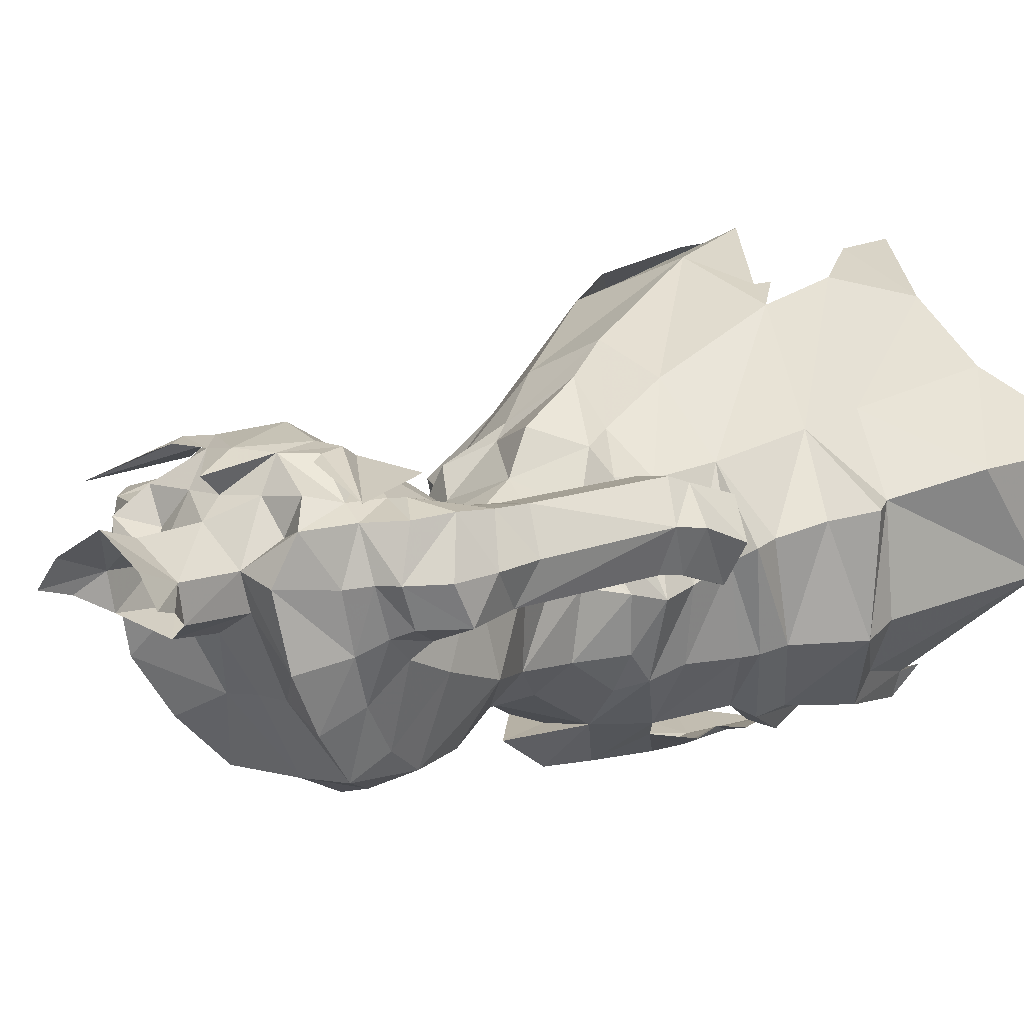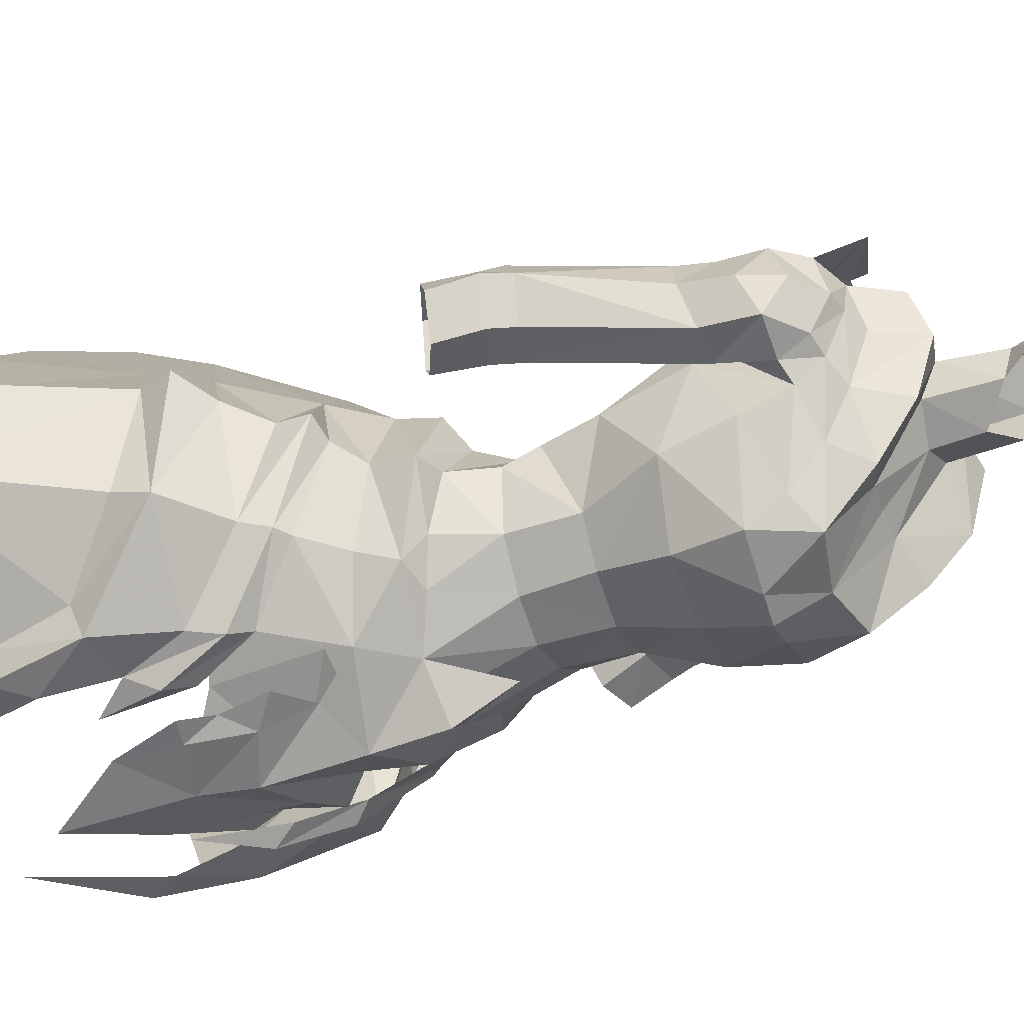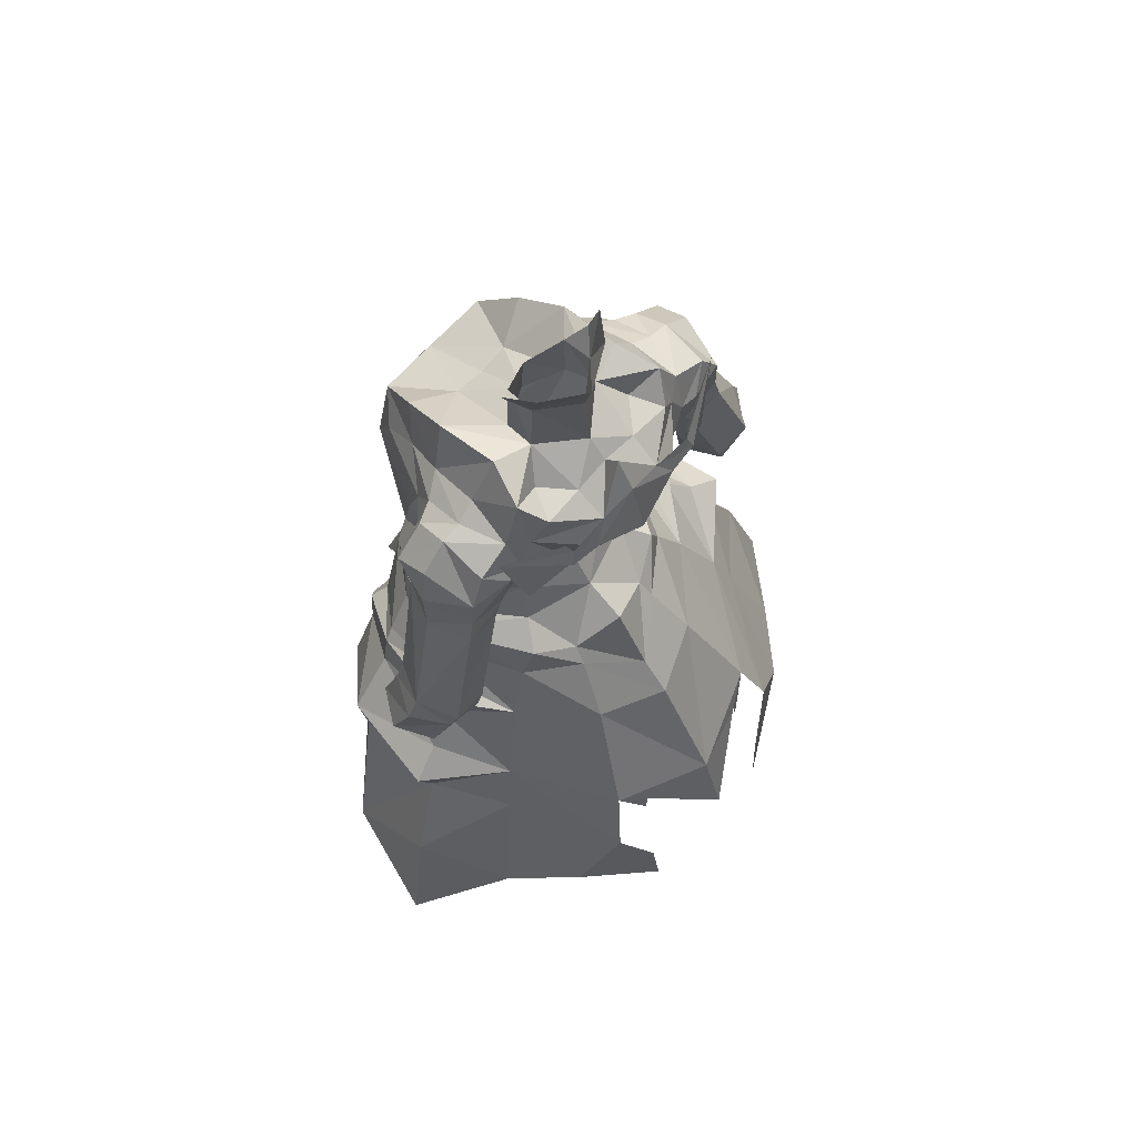
<metadata>
{"format":"obj","ext":"obj","renderer":"f3d","projection":"perspective","resolution":1024,"background":"white","views":[{"elev":5.9,"azim":37.2,"up":"+Y"},{"elev":-44.5,"azim":-68.7,"up":"+Y"},{"elev":69.8,"azim":133.1,"up":"+Z"}]}
</metadata>
<code>
g warrior_armour_female_30570
v 2.658 0.6671 57.88
v 3.197 1.36 56.1
v -0.005129 2.398 56.33
v -0.005128 1.517 57.78
v 3.946 -4.202 57.63
v 4.856 -4.117 55.06
v 5.364 -1.695 55.79
v 4.467 -1.311 57.75
v 4.818 2.482 53.56
v 4.136 2.608 55.21
v 6.635 -1.864 55.28
v 6.552 -1.494 53.38
v 3.664 -5.68 54.55
v 2.074 -5.615 57.49
v 5.039 -5.225 54.11
v 5.585 -4.731 52.48
v 3.197 1.36 56.1
v 5.364 -1.695 55.79
v 7.509 -4.45 50.18
v 8.435 -0.1124 51.85
v 7.397 -0.6767 52.15
v 6.968 -4.569 50.71
v 5.119 -6.915 48.55
v 5.842 -7.419 47.76
v -0.005143 7.53 50.4
v -0.005129 6.122 52.11
v 2.426 4.277 53.33
v 3.179 6.131 50.8
v 6.036 3.024 51.12
v 5.191 -7.51 43.34
v 6.245 -7.099 46.29
v 4.927 -8.4 44.82
v 7.513 -7.394 42.93
v 5.648 -7.908 40.16
v 12.82 2.444 41.91
v 10.36 6.297 38.22
v 8.44 4.818 44.62
v 10.56 1.389 45.85
v 10.37 -4.068 46.69
v 8.016 -4.197 48.96
v 4.674 8.874 45.46
v 7.662 4.124 47.27
v -0.005148 10.72 44.45
v 4.226 -7.942 45.91
v 10.36 -3.451 45
v 13 -2.159 37.47
v 6.806 -7.73 38.63
v 7.346 -6.551 38.94
v 7.936 -6.028 42.45
v 8.264 0.1244 50.34
v 9.544 0.7221 48.6
v 3.532 -7.356 51.68
v 5.623 9.935 42.22
v 2.301 4.838 70.19
v 3.676 4.725 70.38
v 3.509 4.362 69.47
v 2.857 3.903 68.16
v 6.407 3.13 72.59
v 5.393 3.778 68.22
v 1.598 4.477 71.37
v 3.435 4.523 71.17
v 2.173 -8.965 47.43
v -0.005115 -9.643 46.53
v -0.005117 -9.264 43.91
v 2.292 -8.777 44.47
v 4.856 -4.117 55.06
v 2.905 -8.325 46.11
v 3.39 -8.551 44.68
v -0.005122 -9.378 50.86
v 1.951 -7.291 53.74
v -0.005128 -9.132 54.08
v 2.236 3.611 54.19
v -0.005129 2.398 56.33
v -0.005129 4.343 55.24
v -0.005125 -6.2 57.4
v 1.951 -7.291 53.74
v 1.951 -7.291 53.74
v 3.295 9.655 44.19
v -0.00515 11.91 40.45
v 7.82 9.111 38.8
v 3.532 -7.356 51.68
v 2.061 -8.236 49.73
v 3.664 -5.68 54.55
v 2.331 -8.692 41.6
v -0.005116 -9.388 38.2
v -0.005125 -7.715 56.72
v -0.005128 -7.387 54.07
v -0.005125 -7.715 56.72
v 1.951 -7.291 53.74
v -0.005128 -7.387 54.07
v 3.535 -8.437 48.48
v 3.784 -7.903 41.69
v 7.607 -6.348 37.83
v 3.931 -7.502 34.26
v 11.21 1.15 47.41
v 14.45 3.12 35.22
v 4.11 11.05 38.52
v 3.887 11.44 34.57
v 3.456 9.734 43.16
v 3.716 4.296 71.91
v -2.668 0.6671 57.88
v -3.207 1.36 56.1
v -3.956 -4.202 57.63
v -4.477 -1.311 57.75
v -5.374 -1.695 55.79
v -4.866 -4.117 55.06
v -4.829 2.482 53.56
v -6.563 -1.494 53.38
v -6.645 -1.864 55.28
v -4.146 2.608 55.21
v -3.674 -5.68 54.55
v -2.084 -5.615 57.49
v -5.049 -5.225 54.11
v -5.595 -4.731 52.48
v -3.207 1.36 56.1
v -5.374 -1.695 55.79
v -7.519 -4.45 50.18
v -6.978 -4.569 50.71
v -7.407 -0.6767 52.15
v -8.445 -0.1125 51.85
v -5.852 -7.419 47.76
v -5.129 -6.915 48.55
v -3.189 6.131 50.8
v -2.436 4.277 53.33
v -6.046 3.024 51.12
v -5.202 -7.51 43.34
v -4.937 -8.4 44.82
v -6.256 -7.099 46.29
v -7.523 -7.394 42.93
v -5.659 -7.908 40.16
v -12.45 1.529 41.24
v -10.57 1.389 45.85
v -8.45 4.818 44.62
v -10.37 6.297 38.22
v -8.026 -4.197 48.96
v -10.38 -4.068 46.69
v -4.684 8.874 45.46
v -7.672 4.124 47.27
v -4.236 -7.942 45.91
v -13.02 -2.159 37.47
v -10.37 -3.451 45
v -7.947 -6.028 42.45
v -7.356 -6.551 38.94
v -6.816 -7.73 38.63
v -9.554 0.7221 48.6
v -8.275 0.1243 50.34
v -3.542 -7.356 51.68
v -5.633 9.935 42.22
v -2.312 4.838 70.19
v -2.867 3.903 68.16
v -3.52 4.362 69.47
v -3.687 4.725 70.38
v -6.417 3.13 72.59
v -5.404 3.778 68.22
v -1.608 4.477 71.37
v -3.445 4.523 71.17
v -2.183 -8.965 47.43
v -2.302 -8.777 44.47
v -4.866 -4.117 55.06
v -2.916 -8.325 46.11
v -3.401 -8.551 44.68
v -1.962 -7.291 53.74
v -2.247 3.611 54.19
v -1.962 -7.291 53.74
v -1.962 -7.291 53.74
v -3.305 9.655 44.19
v -7.83 9.111 38.8
v -3.542 -7.356 51.68
v -2.071 -8.236 49.73
v -3.674 -5.68 54.55
v -2.341 -8.692 41.6
v -1.962 -7.291 53.74
v -3.545 -8.437 48.48
v -3.795 -7.903 41.69
v -7.617 -6.348 37.83
v -3.941 -7.502 34.26
v -11.22 1.15 47.41
v -14.13 2.339 34.79
v -4.12 11.05 38.52
v -3.898 11.44 34.57
v -3.466 9.734 43.16
v -3.726 4.296 71.91
f 1 2 3
f 3 4 1
f 5 6 7
f 7 8 5
f 1 8 7
f 7 2 1
f 9 10 11
f 11 12 9
f 13 6 5
f 5 14 13
f 15 16 12
f 12 11 15
f 17 18 11
f 11 10 17
f 19 20 21
f 21 22 19
f 19 22 23
f 23 24 19
f 25 26 27
f 27 28 25
f 28 27 9
f 9 29 28
f 30 31 24
f 24 32 30
f 33 31 30
f 30 34 33
f 35 36 37
f 37 38 35
f 31 33 39
f 39 40 31
f 41 28 29
f 29 42 41
f 43 25 28
f 28 41 43
f 32 24 23
f 23 44 32
f 38 45 46
f 46 35 38
f 33 47 48
f 48 49 33
f 29 9 12
f 12 21 29
f 42 29 50
f 50 51 42
f 51 50 40
f 40 39 51
f 31 40 19
f 19 24 31
f 39 33 49
f 49 45 39
f 22 16 52
f 52 23 22
f 21 12 16
f 16 22 21
f 42 37 53
f 53 41 42
f 54 55 56
f 56 57 54
f 58 59 56
f 56 55 58
f 60 61 55
f 55 54 60
f 62 63 64
f 64 65 62
f 15 11 66
f 65 67 62
f 68 67 65
f 69 70 71
f 26 72 27
f 9 27 10
f 15 52 16
f 17 72 73
f 74 73 72
f 10 72 17
f 75 76 14
f 15 77 52
f 45 38 39
f 29 21 20
f 74 72 26
f 10 27 72
f 78 79 43
f 80 37 36
f 81 69 82
f 69 81 70
f 66 83 15
f 84 64 85
f 82 69 63
f 68 65 84
f 86 71 70
f 76 75 87
f 88 89 90
f 82 62 91
f 30 32 92
f 48 47 93
f 93 47 94
f 20 19 40
f 29 20 50
f 32 44 92
f 42 95 38
f 42 51 95
f 51 39 95
f 48 46 49
f 47 34 94
f 33 34 47
f 36 35 96
f 35 46 96
f 37 42 38
f 53 37 80
f 97 80 98
f 39 38 95
f 53 80 97
f 49 46 45
f 20 40 50
f 78 41 99
f 78 43 41
f 76 13 14
f 15 83 77
f 61 100 58
f 61 58 55
f 82 63 62
f 65 64 84
f 67 91 62
f 66 11 18
f 101 4 3
f 3 102 101
f 103 104 105
f 105 106 103
f 101 102 105
f 105 104 101
f 107 108 109
f 109 110 107
f 111 112 103
f 103 106 111
f 113 109 108
f 108 114 113
f 115 110 109
f 109 116 115
f 117 118 119
f 119 120 117
f 117 121 122
f 122 118 117
f 25 123 124
f 124 26 25
f 123 125 107
f 107 124 123
f 126 127 121
f 121 128 126
f 129 130 126
f 126 128 129
f 131 132 133
f 133 134 131
f 128 135 136
f 136 129 128
f 137 138 125
f 125 123 137
f 43 137 123
f 123 25 43
f 127 139 122
f 122 121 127
f 132 131 140
f 140 141 132
f 129 142 143
f 143 144 129
f 125 119 108
f 108 107 125
f 138 145 146
f 146 125 138
f 145 136 135
f 135 146 145
f 128 121 117
f 117 135 128
f 136 141 142
f 142 129 136
f 118 122 147
f 147 114 118
f 119 118 114
f 114 108 119
f 138 137 148
f 148 133 138
f 149 150 151
f 151 152 149
f 153 152 151
f 151 154 153
f 155 149 152
f 152 156 155
f 157 158 64
f 64 63 157
f 113 159 109
f 158 157 160
f 161 158 160
f 69 71 162
f 26 124 163
f 107 110 124
f 113 114 147
f 115 73 163
f 74 163 73
f 110 115 163
f 75 112 164
f 113 147 165
f 141 136 132
f 125 120 119
f 74 26 163
f 110 163 124
f 166 43 79
f 167 134 133
f 168 169 69
f 69 162 168
f 159 113 170
f 171 85 64
f 169 63 69
f 161 171 158
f 86 162 71
f 164 87 75
f 88 90 172
f 169 173 157
f 126 174 127
f 143 175 144
f 175 176 144
f 120 135 117
f 125 146 120
f 127 174 139
f 138 132 177
f 138 177 145
f 145 177 136
f 143 142 140
f 144 176 130
f 129 144 130
f 134 178 131
f 131 178 140
f 133 132 138
f 148 167 133
f 179 180 167
f 136 177 132
f 148 179 167
f 142 141 140
f 120 146 135
f 166 181 137
f 166 137 43
f 164 112 111
f 113 165 170
f 156 153 182
f 156 152 153
f 169 157 63
f 158 171 64
f 160 157 173
f 159 116 109
g warrior_armour_female_30570
v 6.635 -1.291 70.18
v 6.784 0.2936 71.07
v 5.828 0.2614 71.3
v 5.714 -1.647 70.4
v 5.184 2.319 71.34
v 6.761 2.437 70.58
v 4.951 2.999 69.59
v 5.751 3.06 69.5
v 5.576 -2.499 69.18
v 6.33 -1.822 68.84
v 8.562 0.6012 68.13
v 8.084 -1.255 68.85
v 7.937 -0.8584 66.46
v 8.704 0.848 66.02
v 6.784 0.2936 71.07
v 8.083 0.3573 69.92
v 7.587 2.662 69.19
v 6.761 2.437 70.58
v 8.083 0.3573 69.92
v 6.784 0.2936 71.07
v 6.635 -1.291 70.18
v 6.283 2.554 65.18
v 8.067 3.177 59.32
v 7.49 1.379 59.15
v 5.554 0.3779 66.45
v 8.377 3.12 58.44
v 9.752 3.298 59.9
v 10.04 3.024 58.96
v 8.018 -0.169 59.92
v 6.365 -1.115 66.46
v 5.554 0.3779 66.45
v 7.49 1.379 59.15
v 8.37 -0.1889 58.81
v 8.166 0.7444 56.23
v 9.052 -0.6261 56.77
v 10.54 -0.7693 57.45
v 10.08 -0.2574 59.38
v 10.69 2.495 57.01
v 9.006 2.489 56.41
v 9.697 -0.183 60.4
v 2.074 -5.615 57.49
v 3.946 -4.202 57.63
v 3.895 -4.155 60.62
v 2.318 -5.643 60.55
v 4.628 -2.281 70.92
v 4.842 0.09066 71.85
v 2.457 0.7117 60.47
v 2.658 0.6671 57.88
v -0.005128 1.517 57.78
v -0.005126 1.102 60.22
v 6.33 -1.822 68.84
v 2.301 4.838 70.19
v 1.598 4.477 71.37
v 4.307 2.903 71.01
v 2.857 3.903 68.16
v 11.64 0.8607 57.62
v 11.15 1.524 59.5
v 11.15 1.524 59.5
v 11.64 0.8607 57.62
v 8.166 0.7444 56.23
v 8.003 2.696 65.7
v 10.64 1.611 60.66
v -0.005124 -6.274 60.44
v -0.005125 -6.2 57.4
v 4.148 -4.174 69.72
v -0.005128 3.03 64.34
v 2.803 3.104 65.83
v 2.678 1.939 63.27
v 3.612 0.2255 73.94
v 3.707 -2.75 73.08
v 4.467 -1.311 57.75
v 4.299 -0.571 59.22
v 5.431 -3.862 63.99
v 3.162 -6.635 63.58
v 1.918 0.6905 73.58
v 1.714 -0.8128 72.85
v 10.64 1.611 60.66
v 8.704 0.848 66.02
v 7.698 2.618 67.24
v 8.562 0.6012 68.13
v 1.403 -4.133 70.73
v 3.345 -5.063 71.31
v 1.655 3.09 72.23
v 2.813 1.744 72.39
v 3.506 3.2 72.26
v 5.006 2.206 66.12
v 3.907 -5.964 68.17
v 5.593 -3.181 67.01
v 1.937 1.142 78.37
v 1.633 0.5515 76.26
v 0.1564 2.369 78.3
v -0.00514 2.196 73.35
v 1.918 0.6905 73.58
v -0.1028 -1.641 74.77
v 1.714 -0.8128 72.85
v 1.511 -0.9162 75.84
v 0.1064 1.942 76.57
v 5.554 0.3779 66.45
v -0.005144 3.042 72.49
v 1.655 3.09 72.23
v 2.813 1.744 72.39
v -0.005121 -1.673 72.57
v -0.00513 -4.055 70.62
v -0.005128 -7.309 68.49
v 1.333 -7.872 66.35
v -0.005124 -7.382 63.55
v -0.005126 -8.171 66.27
v 4.852 -0.4133 61.7
v 5.863 2.562 66.39
v 2.786 -7.08 69.06
v 5.863 2.562 66.39
v 5.751 3.06 69.5
v 5.475 0.1735 65.48
v -0.00513 5.329 69.08
v -0.00513 4.428 67.17
v 3.726 -6.901 66.46
v -0.005148 3.733 73.43
v -0.005144 3.042 72.49
v 2.303 -0.3033 77.1
v 2.731 -0.07969 78.34
v 4.247 2.132 73.33
v -0.005132 4.599 71.87
v -0.005121 -1.673 72.57
v 6.365 -1.115 66.46
v -6.646 -1.291 70.18
v -5.724 -1.647 70.4
v -5.838 0.2614 71.3
v -6.794 0.2936 71.07
v -5.194 2.319 71.34
v -6.771 2.437 70.58
v -4.961 2.999 69.59
v -5.762 3.06 69.5
v -6.34 -1.822 68.84
v -5.587 -2.499 69.18
v -8.573 0.6012 68.13
v -8.714 0.848 66.02
v -7.947 -0.8584 66.46
v -8.094 -1.255 68.85
v -6.794 0.2936 71.07
v -6.771 2.437 70.58
v -7.598 2.662 69.19
v -8.094 0.3572 69.92
v -6.646 -1.291 70.18
v -6.794 0.2936 71.07
v -8.094 0.3572 69.92
v -6.293 2.554 65.18
v -5.564 0.3779 66.45
v -7.5 1.379 59.15
v -8.078 3.177 59.32
v -8.388 3.12 58.44
v -10.05 3.024 58.96
v -9.763 3.298 59.9
v -8.028 -0.169 59.92
v -7.5 1.379 59.15
v -5.564 0.3779 66.45
v -6.375 -1.115 66.46
v -8.38 -0.189 58.81
v -9.062 -0.6261 56.77
v -8.176 0.7444 56.23
v -10.55 -0.7694 57.45
v -10.09 -0.2575 59.38
v -10.7 2.495 57.01
v -9.017 2.489 56.41
v -9.707 -0.183 60.4
v -2.084 -5.615 57.49
v -2.328 -5.643 60.55
v -3.905 -4.155 60.62
v -3.956 -4.202 57.63
v -4.638 -2.281 70.92
v -4.852 0.09065 71.85
v -2.467 0.7117 60.47
v -2.668 0.6671 57.88
v -6.34 -1.822 68.84
v -2.312 4.838 70.19
v -2.867 3.903 68.16
v -4.318 2.903 71.01
v -1.608 4.477 71.37
v -11.16 1.524 59.5
v -11.65 0.8607 57.62
v -11.65 0.8607 57.62
v -11.16 1.524 59.5
v -8.176 0.7444 56.23
v -8.013 2.696 65.7
v -10.65 1.611 60.66
v -4.158 -4.174 69.72
v -2.688 1.939 63.27
v -2.814 3.104 65.83
v -3.717 -2.75 73.08
v -3.622 0.2255 73.94
v -4.477 -1.311 57.75
v -4.309 -0.571 59.22
v -3.172 -6.635 63.58
v -5.441 -3.862 63.99
v -1.725 -0.8128 72.85
v -1.928 0.6905 73.58
v -10.65 1.611 60.66
v -8.714 0.848 66.02
v -7.708 2.617 67.24
v -8.573 0.6012 68.13
v -3.356 -5.063 71.31
v -1.413 -4.133 70.73
v -1.665 3.09 72.23
v -3.516 3.2 72.26
v -2.823 1.744 72.39
v -5.016 2.206 66.12
v -5.603 -3.181 67.01
v -3.917 -5.964 68.17
v -1.734 1.326 78.43
v -1.561 0.7115 76.31
v -1.928 0.6905 73.58
v -1.6 -0.7603 75.9
v -1.725 -0.8128 72.85
v -5.564 0.3779 66.45
v -1.665 3.09 72.23
v -2.823 1.744 72.39
v -1.343 -7.872 66.35
v -4.862 -0.4133 61.7
v -5.873 2.562 66.39
v -2.796 -7.08 69.06
v -5.873 2.562 66.39
v -5.762 3.06 69.5
v -5.485 0.1735 65.48
v -3.736 -6.901 66.46
v -2.284 -0.07349 77.18
v -2.647 0.1898 78.42
v -4.257 2.132 73.33
v -6.375 -1.115 66.46
f 183 184 185
f 185 186 183
f 187 185 184
f 184 188 187
f 189 187 188
f 188 190 189
f 186 191 192
f 192 183 186
f 193 194 195
f 195 196 193
f 197 198 199
f 199 200 197
f 194 201 202
f 202 203 194
f 204 205 206
f 206 207 204
f 208 205 209
f 209 210 208
f 211 212 213
f 213 214 211
f 215 214 216
f 216 217 215
f 218 219 215
f 215 217 218
f 220 221 208
f 208 210 220
f 195 212 211
f 211 222 195
f 223 224 225
f 225 226 223
f 227 186 185
f 185 228 227
f 229 230 231
f 231 232 229
f 194 233 212
f 212 195 194
f 234 235 236
f 236 237 234
f 222 211 215
f 215 219 222
f 218 238 239
f 239 219 218
f 210 240 241
f 241 220 210
f 208 221 242
f 242 206 208
f 209 205 204
f 204 243 209
f 195 222 244
f 244 196 195
f 245 246 223
f 223 226 245
f 247 191 186
f 186 227 247
f 248 249 250
f 250 232 248
f 227 228 251
f 251 252 227
f 253 230 229
f 229 254 253
f 225 224 253
f 253 254 225
f 226 225 255
f 255 256 226
f 252 251 257
f 257 258 252
f 259 209 243
f 243 260 259
f 261 262 260
f 260 243 261
f 244 222 219
f 219 239 244
f 210 209 259
f 259 240 210
f 252 258 263
f 263 264 252
f 265 266 267
f 267 235 265
f 237 189 268
f 268 249 237
f 201 194 193
f 199 262 261
f 191 269 270
f 271 272 273
f 274 272 275
f 276 277 278
f 279 272 274
f 189 280 268
f 281 274 282
f 282 275 283
f 263 258 284
f 285 286 263
f 256 287 288
f 287 289 288
f 288 226 256
f 290 225 254
f 189 190 291
f 247 292 269
f 293 294 261
f 200 199 294
f 270 295 191
f 203 233 194
f 236 189 237
f 208 206 205
f 215 211 214
f 293 261 243
f 294 199 261
f 204 207 293
f 296 234 237
f 249 248 297
f 229 290 254
f 293 243 204
f 287 298 292
f 185 187 228
f 235 299 300
f 301 278 272
f 272 302 301
f 272 271 302
f 278 275 272
f 263 292 264
f 263 284 285
f 256 255 298
f 287 286 289
f 287 292 286
f 232 250 229
f 250 290 229
f 236 187 189
f 303 251 228
f 251 303 257
f 296 237 297
f 237 249 297
f 264 227 252
f 247 227 264
f 264 292 247
f 263 286 292
f 247 269 191
f 292 298 269
f 245 226 288
f 235 300 265
f 299 235 304
f 256 298 287
f 303 187 236
f 266 303 267
f 257 303 266
f 267 303 236
f 303 228 187
f 267 236 235
f 234 304 235
f 296 304 234
f 199 198 262
f 278 277 275
f 276 305 277
f 255 295 270
f 225 290 255
f 250 268 290
f 249 268 250
f 255 290 295
f 272 279 273
f 282 274 275
f 268 280 295
f 280 192 191
f 295 280 191
f 269 298 270
f 255 270 298
f 280 306 192
f 189 291 280
f 268 295 290
f 307 308 309
f 309 310 307
f 311 312 310
f 310 309 311
f 313 314 312
f 312 311 313
f 308 307 315
f 315 316 308
f 317 318 319
f 319 320 317
f 321 322 323
f 323 324 321
f 320 325 326
f 326 327 320
f 328 329 330
f 330 331 328
f 332 333 334
f 334 331 332
f 335 336 337
f 337 338 335
f 339 340 341
f 341 336 339
f 342 340 339
f 339 343 342
f 344 333 332
f 332 345 344
f 319 346 335
f 335 338 319
f 347 348 349
f 349 350 347
f 351 352 309
f 309 308 351
f 353 232 231
f 231 354 353
f 320 319 338
f 338 355 320
f 356 357 358
f 358 359 356
f 346 343 339
f 339 335 346
f 342 343 360
f 360 361 342
f 333 344 362
f 362 363 333
f 332 330 364
f 364 345 332
f 334 365 328
f 328 331 334
f 319 318 366
f 366 346 319
f 245 348 347
f 347 246 245
f 367 351 308
f 308 316 367
f 248 232 368
f 368 369 248
f 351 370 371
f 371 352 351
f 372 373 353
f 353 354 372
f 349 373 372
f 372 350 349
f 348 374 375
f 375 349 348
f 370 376 377
f 377 371 370
f 378 379 365
f 365 334 378
f 380 365 379
f 379 381 380
f 366 360 343
f 343 346 366
f 333 363 378
f 378 334 333
f 370 382 383
f 383 376 370
f 384 359 385
f 385 386 384
f 357 369 387
f 387 313 357
f 327 317 320
f 323 380 381
f 316 388 389
f 390 273 391
f 274 392 391
f 276 393 394
f 279 274 391
f 313 387 395
f 281 396 274
f 396 397 392
f 383 284 376
f 285 383 286
f 374 288 398
f 398 288 289
f 288 374 348
f 399 373 349
f 313 400 314
f 367 389 401
f 402 380 403
f 322 403 323
f 388 316 404
f 325 320 355
f 358 357 313
f 332 331 330
f 339 336 335
f 402 365 380
f 403 380 323
f 328 402 329
f 296 357 356
f 369 297 248
f 353 373 399
f 402 328 365
f 398 401 405
f 309 352 311
f 359 300 299
f 406 391 393
f 391 406 407
f 391 407 390
f 393 391 392
f 383 382 401
f 383 285 284
f 374 405 375
f 398 289 286
f 398 286 401
f 232 353 368
f 368 353 399
f 358 313 311
f 408 352 371
f 371 377 408
f 296 297 357
f 357 297 369
f 382 370 351
f 367 382 351
f 382 367 401
f 383 401 286
f 367 316 389
f 401 389 405
f 245 288 348
f 359 384 300
f 299 304 359
f 374 398 405
f 408 358 311
f 386 385 408
f 377 386 408
f 385 358 408
f 408 311 352
f 385 359 358
f 356 359 304
f 296 356 304
f 323 381 324
f 393 392 394
f 276 394 305
f 375 388 404
f 349 375 399
f 368 399 387
f 369 368 387
f 375 404 399
f 391 273 279
f 396 392 274
f 387 404 395
f 395 316 315
f 404 316 395
f 389 388 405
f 375 405 388
f 395 315 409
f 313 395 400
f 387 399 404

</code>
